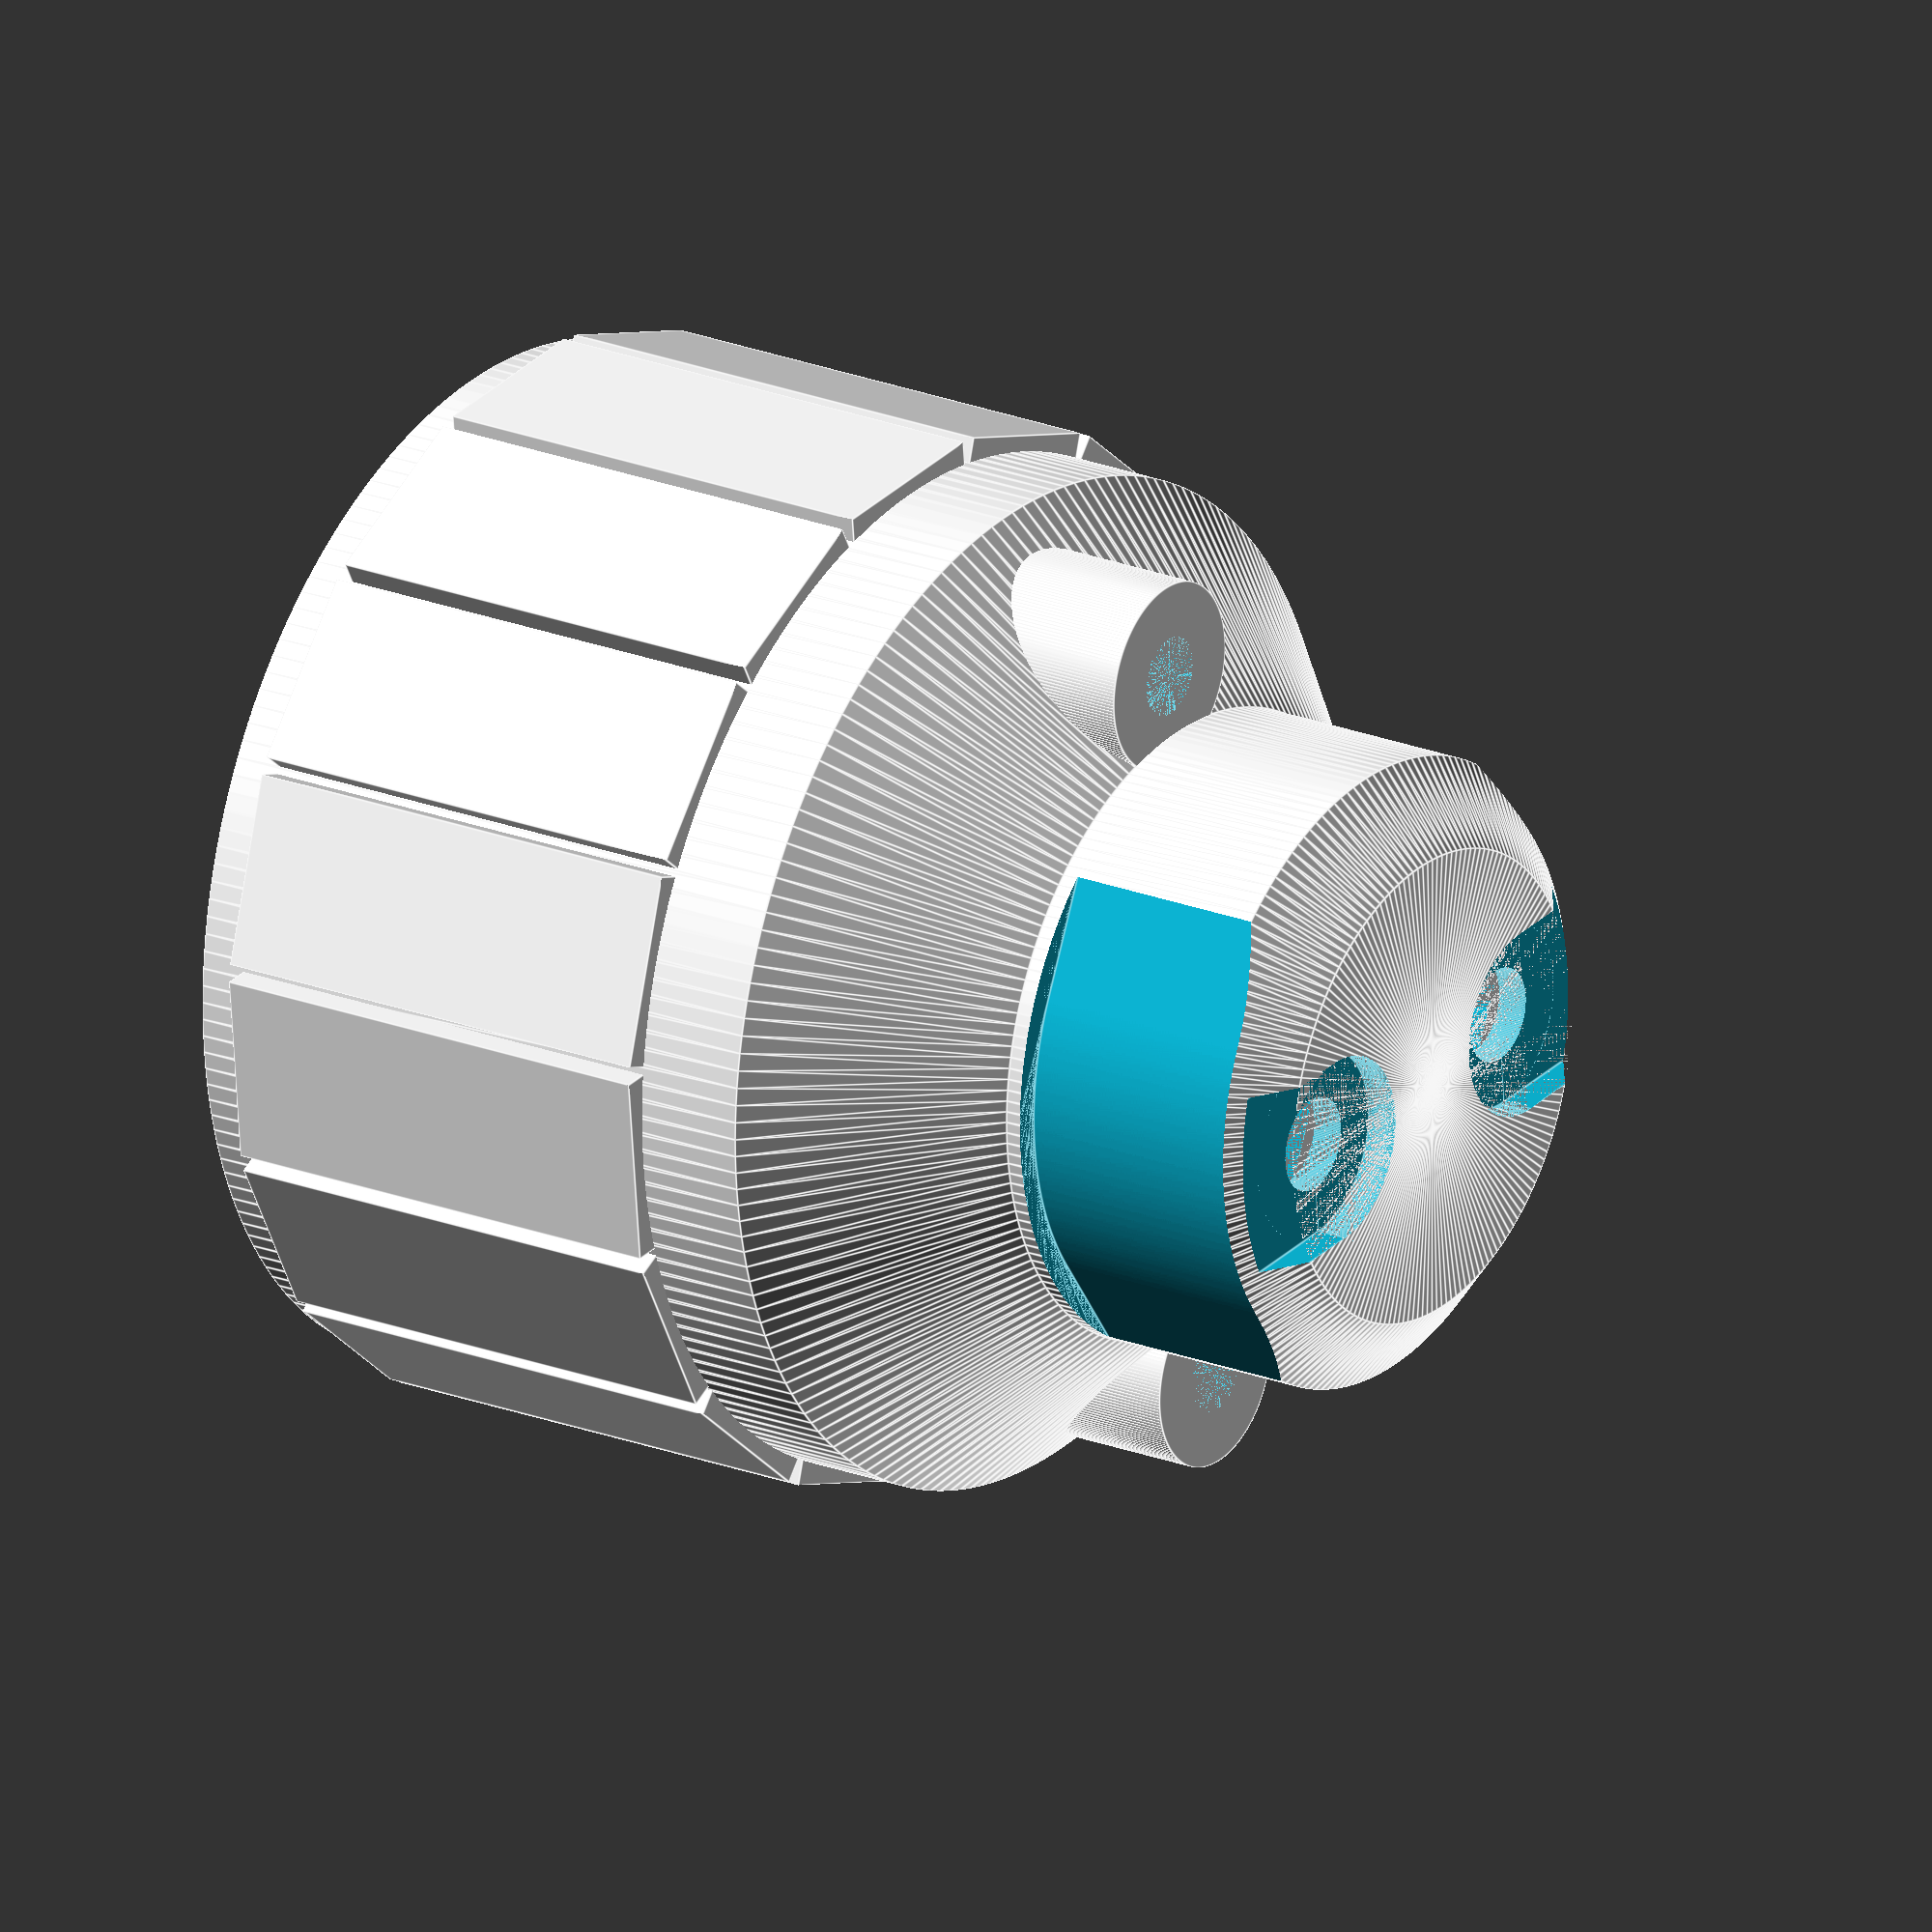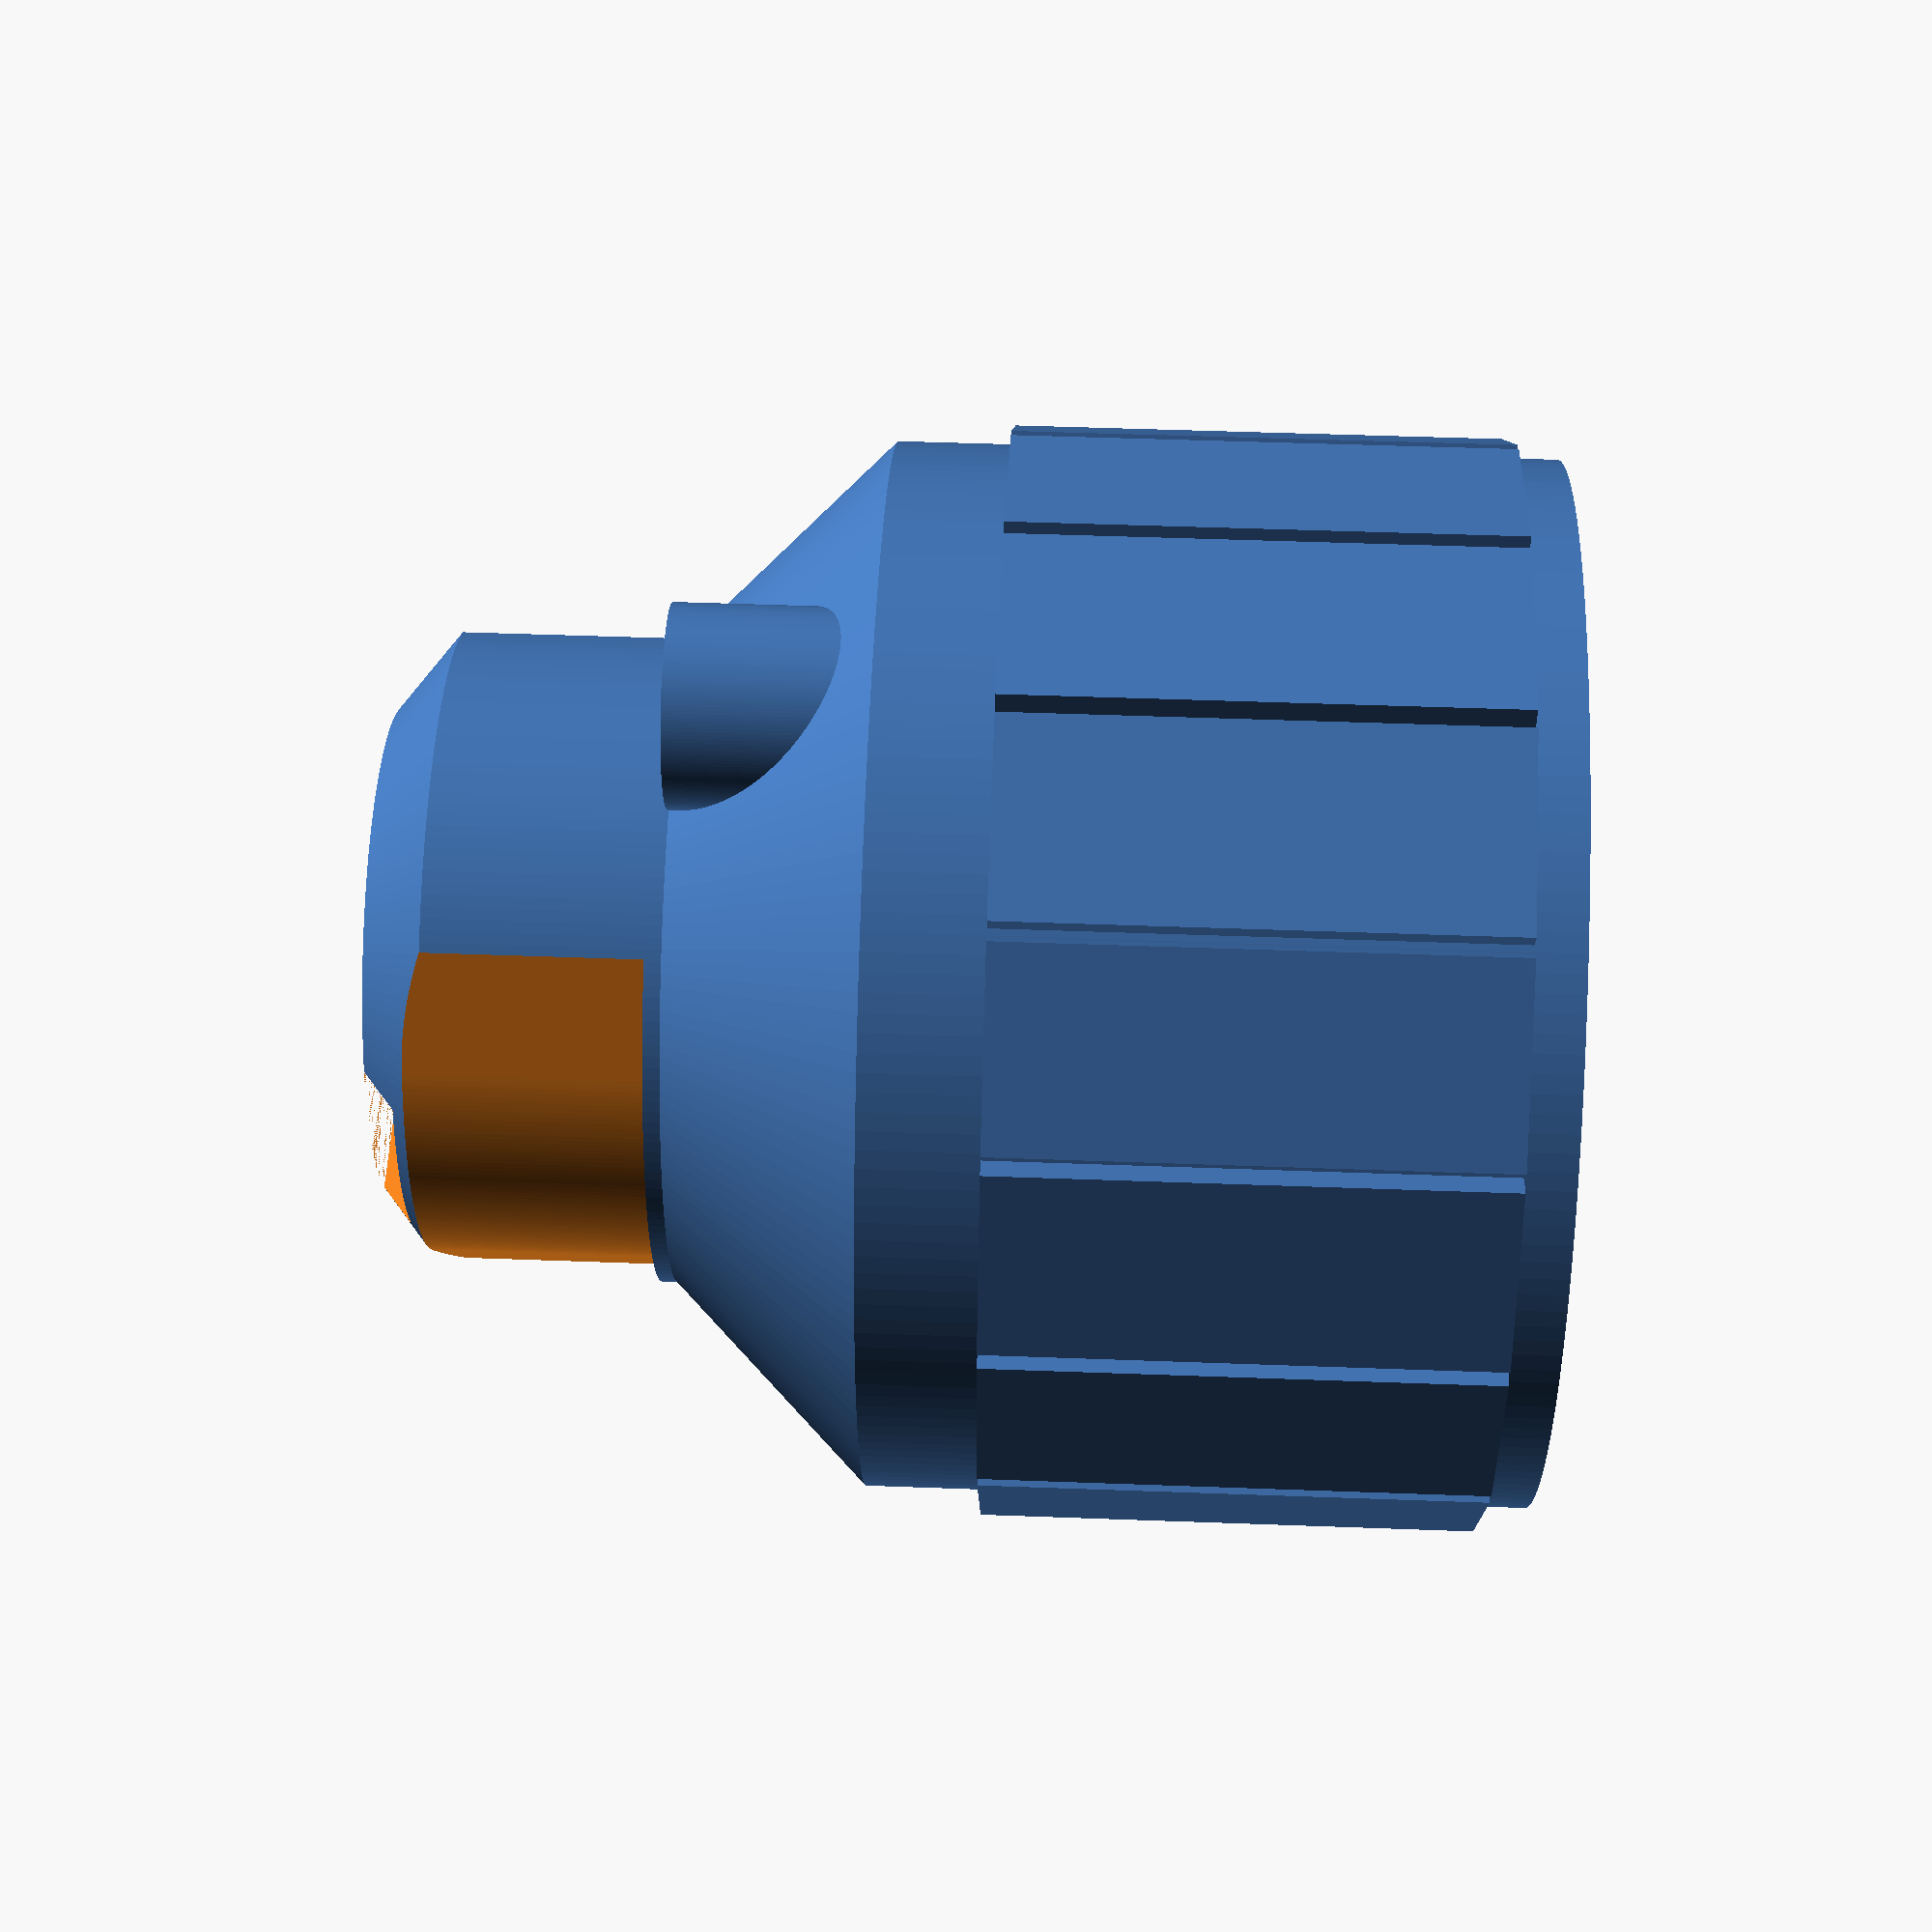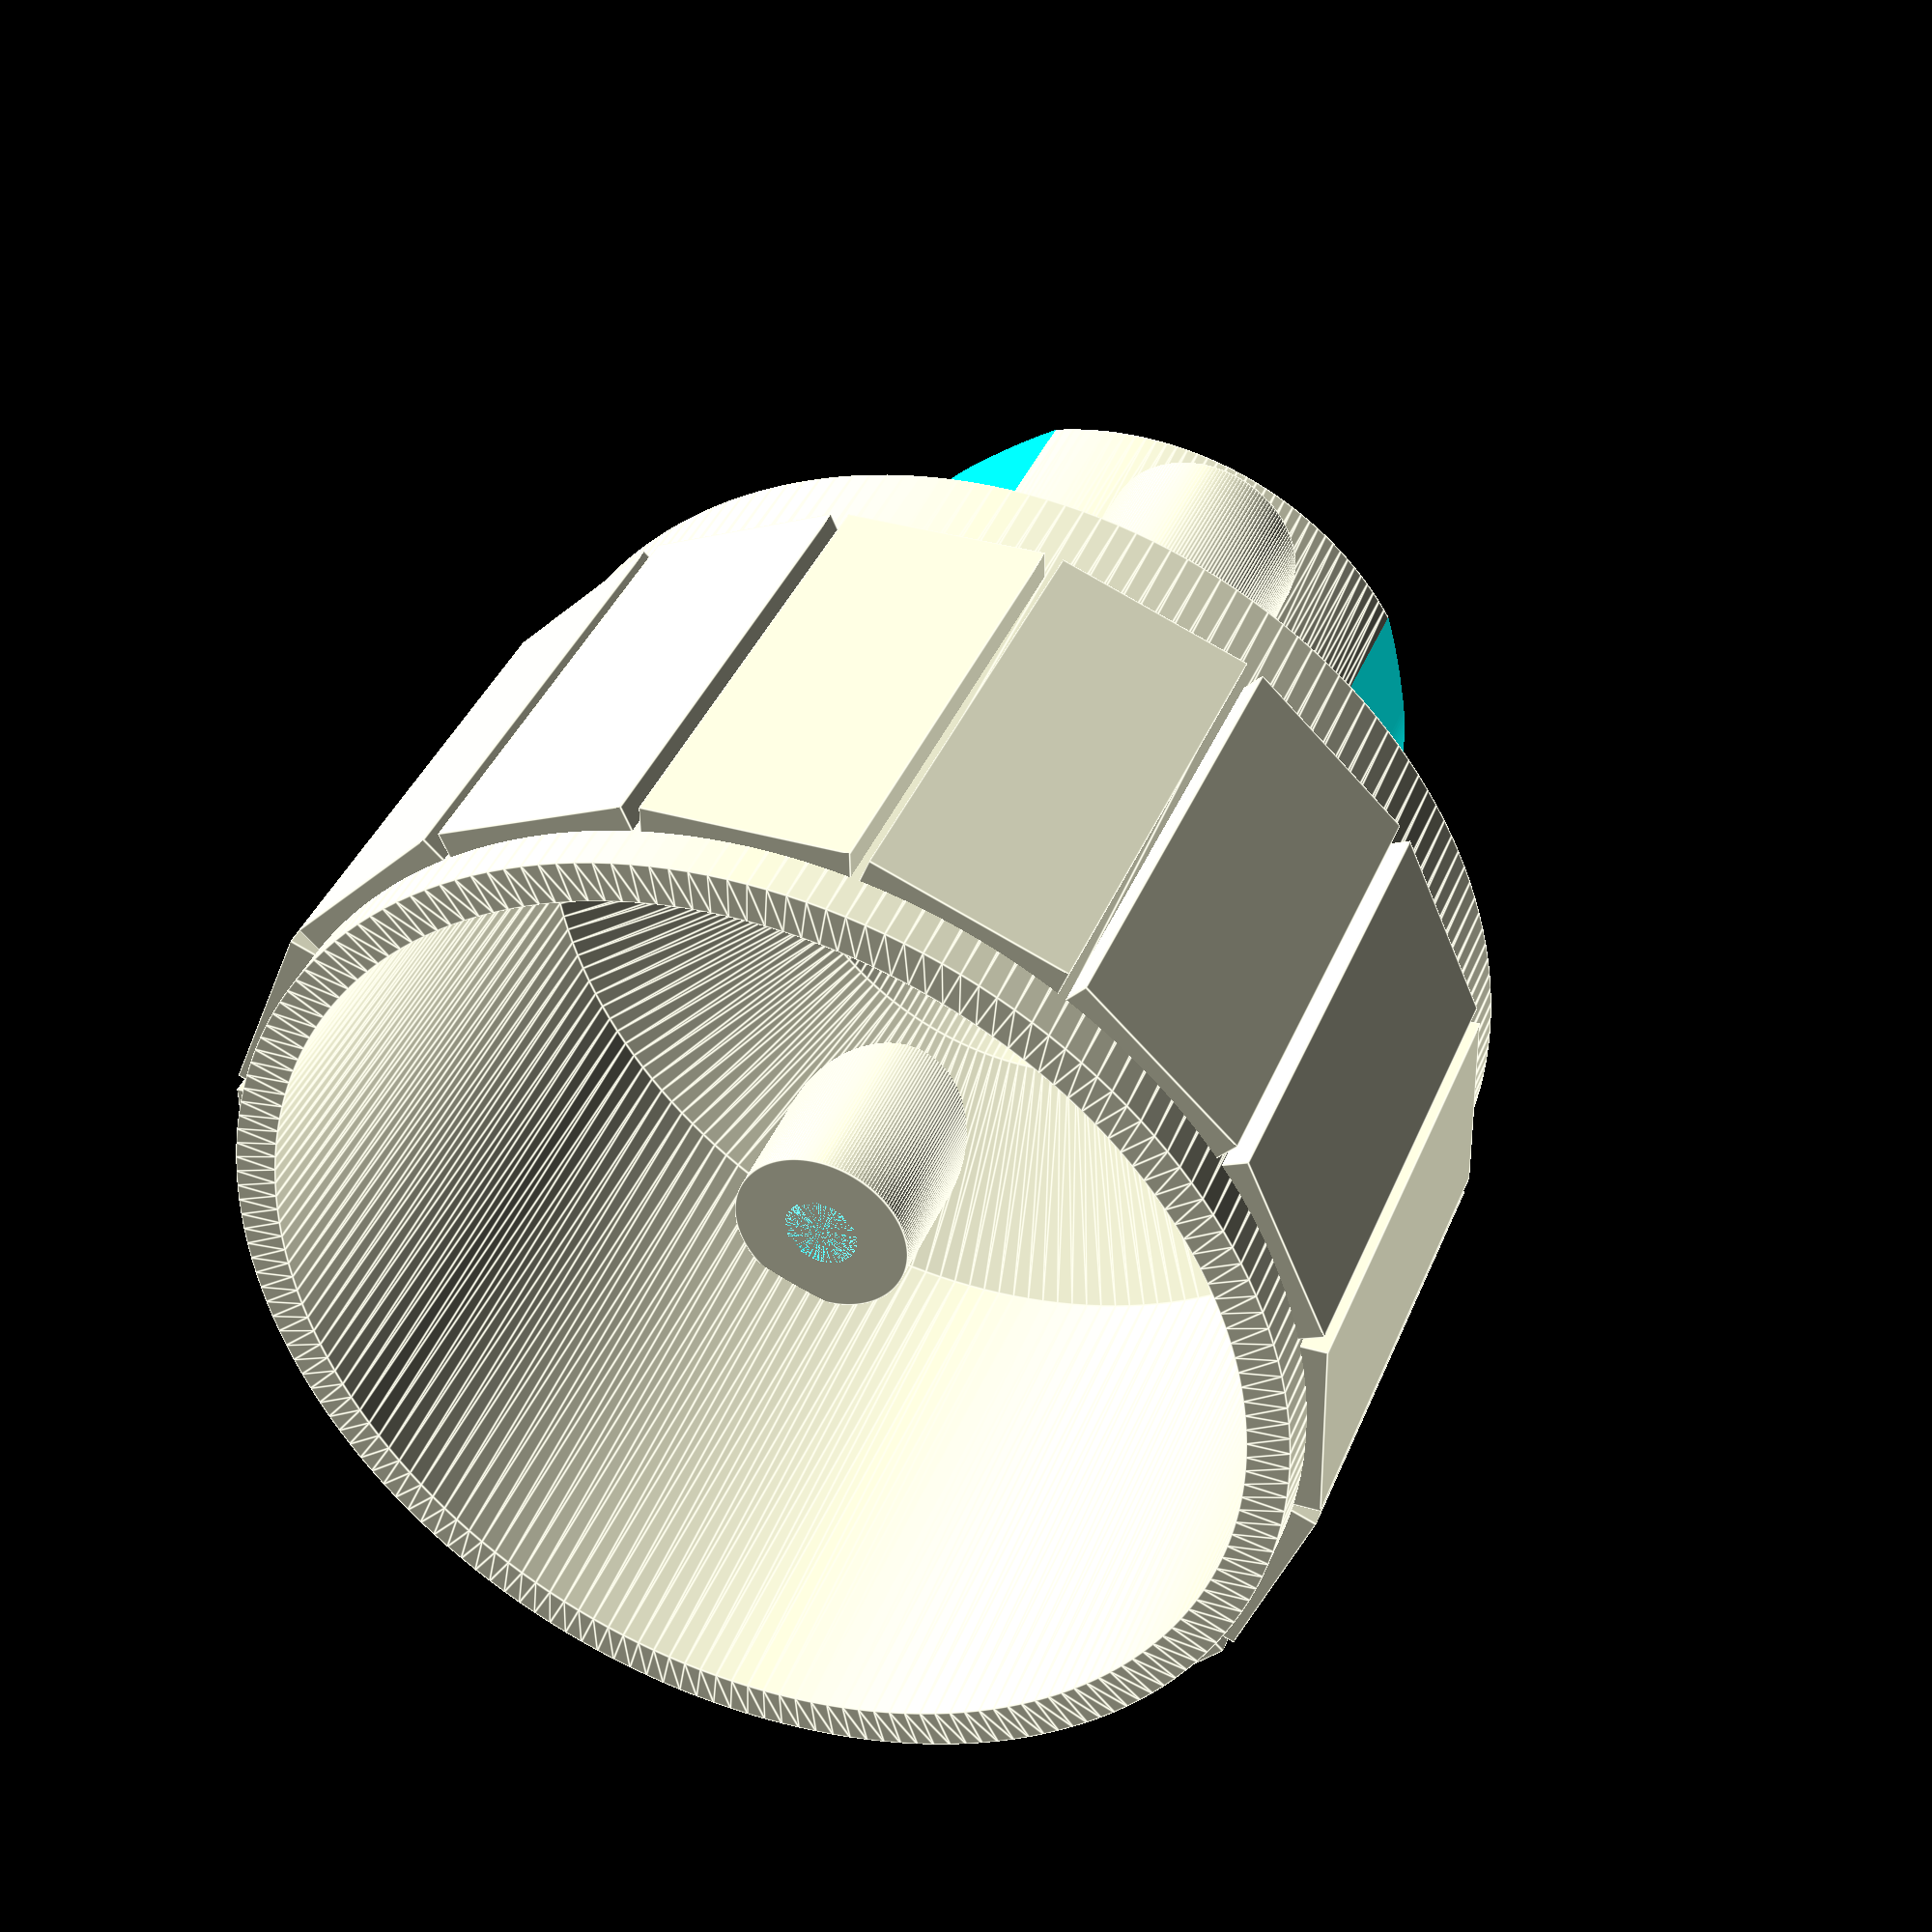
<openscad>
// TODO
// pin holes squared off [x]
// screw tubes set to right height
// screw tubes truncated


    bottom_circle_width = 15;
    bottom_circle_height = 2;
    
    plug_width = 20;
    plug_height = 7;
    grip_height = 26;
    
    plug_outter_width = 32;
    plug_inner_width = 29.5;
    
    // screw holes
    offset = 18 / 2;
    outw = 6;
    inw = 2.5;

difference() {
   // for (i=[0:10:360]) 
 // rotate([0,0,i]) translate([0,0,h_ext+1.5*100/2-0.5]) cube([2,1.2*100,1.5*100],center=true);
    
 //    rotate_extrude($fn = 180)
 //      translate([0.5, 1, 0]) 
 //           circle(r = 1);
       
    

    

    
    rotate_extrude($fn = 180)
        translate([0,0,0]) 
           polygon( points=[[0,0], // middle
                    [bottom_circle_width/2,0], // diameter of bottom circle
                    [plug_width/2,bottom_circle_height], // diameter of top of socket
                    [plug_width/2,plug_height+bottom_circle_height], // diameter of top of socket bezel
                    [plug_outter_width/2,plug_height+bottom_circle_height+6], // diameter of plug neck at top
                    [plug_outter_width/2,plug_height+grip_height+bottom_circle_height], // outter diameter of grip
                    [plug_inner_width/2,plug_height+grip_height+bottom_circle_height], // inner diameter of grip
                    [plug_inner_width/2,plug_height+bottom_circle_height+7], // inner diameter of plug neck at top
                    [bottom_circle_width/2+0.8,plug_height+bottom_circle_height+3], // inner diameter at socket bezel at top
                    [(bottom_circle_width/2)+0.8,bottom_circle_height],
                    [0,bottom_circle_height],  // inner diameter of socket bezel at bottom
                    [0,bottom_circle_height], // thickness of bottom Y side 
                    [0,0]] ); // back to start
                    
                    
     // make holes for pins
     translate([-5,0,0]) 
        cylinder(d=3,h=3,center=false,$fn=180);
        
     translate([5,0,0])
        cylinder(d=3,h=3,center=false,$fn=180);
        
         // cutouts for pin thrust pad
     translate([-5,0,0]) 
        cylinder(d=6,h=1,center=false,$fn=360);
      //  cube([15,15,8],center=false);
        
     translate([5,0,0])
        cylinder(d=6,h=1,center=false,$fn=360);
        
      
    // square off pin holes
     translate([5,-3,0])
        cube([15,6,1],center=false);
        
     translate([-20,-3,0])
        cube([15,6,1],center=false);

        
     // crucial SGU10 slots
     for (i=[-30:1:30]) 
        rotate([0,0,i]) translate([10,0,3]) cube([1.5,15,11],center=true);   
     
     for (i=[-30+180:1:30+180]) 
        rotate([0,0,i]) translate([10,0,3]) cube([1.5,15,11],center=true);   
        
     
      translate([0,offset+(outw/2),plug_height+bottom_circle_height]) difference() {
          cylinder(d=inw,h=10,center=false,$fn=180);
      }
      
      translate([0,-offset-(outw/2),plug_height+bottom_circle_height]) difference() {
           cylinder(d=inw,h=10,center=false,$fn=180);
      }
    
    
    // cut to examine thicknesses  
    //   translate([10,0,0]) difference() {
    //    cube([5,5,10], center=true);
   // }
      
}

    h_canal=30; 
    h_ext=3;
    d_lamp=20;

 for (i=[0:22.5:360]) 
  rotate([0,0,i]) translate([plug_outter_width/2,0,26]) cube([1,6,15],center=true);
  //translate([0,0,h_canal/2+h_ext-h_canal]) difference(){
  //      cylinder(d=d_lamp,h=h_canal,center=false,$fn=180);
  //      cylinder(d=d_lamp-2,h=h_canal+1,center=false,$fn=180);
 // }
 
 
          // make screw holders
      
     translate([0,-offset-(outw/2),plug_height+bottom_circle_height]) difference() {
        cylinder(d=outw,h=10,center=false,$fn=180);
        cylinder(d=inw,h=10,center=false,$fn=180);
     }
        
     translate([0,offset+(outw/2),plug_height+bottom_circle_height]) difference() {
        cylinder(d=outw,h=10,center=false,$fn=180);
        cylinder(d=inw,h=10,center=false,$fn=180);
     }
     
     
     // hex cutout holes
     difference() {
         
            translate([0,0,3]) 
            cylinder(d=18,h=5,center=false,$fn=180);
         
         translate([-5,2,0])
          rotate([-20,0,0]) cylinder(d=inw,h=20,center=true,$fn=180);
         
         translate([+5,-2,0])
          rotate([20,0,0]) cylinder(d=inw,h=20,center=true,$fn=180);
         
         
             // cutouts for pin thrust pad
     translate([-5,0,3]) 
        cylinder(d=6,h=10,center=false,$fn=6);
      //  cube([15,15,8],center=false);
        
     translate([5,0,3])
        cylinder(d=6,h=10,center=false,$fn=6);
 
     }
 
     
     // make wire guide
     
     
  //   translate([0,-3,0]) difference() {
  //      cylinder(d=outw,h=10,center=false,$fn=180);
  //      rotate([3,3,0]) cylinder(d=inw,h=10,center=false,$fn=180);
   //  }
        
  //   translate([0,3,0]) difference() {
   //     cylinder(d=outw,h=10,center=false,$fn=180);
   //     cylinder(d=inw,h=10,center=false,$fn=180);
  //   }
  
</openscad>
<views>
elev=338.3 azim=5.9 roll=124.9 proj=o view=edges
elev=312.1 azim=355.0 roll=272.4 proj=p view=wireframe
elev=141.3 azim=201.7 roll=159.4 proj=p view=edges
</views>
